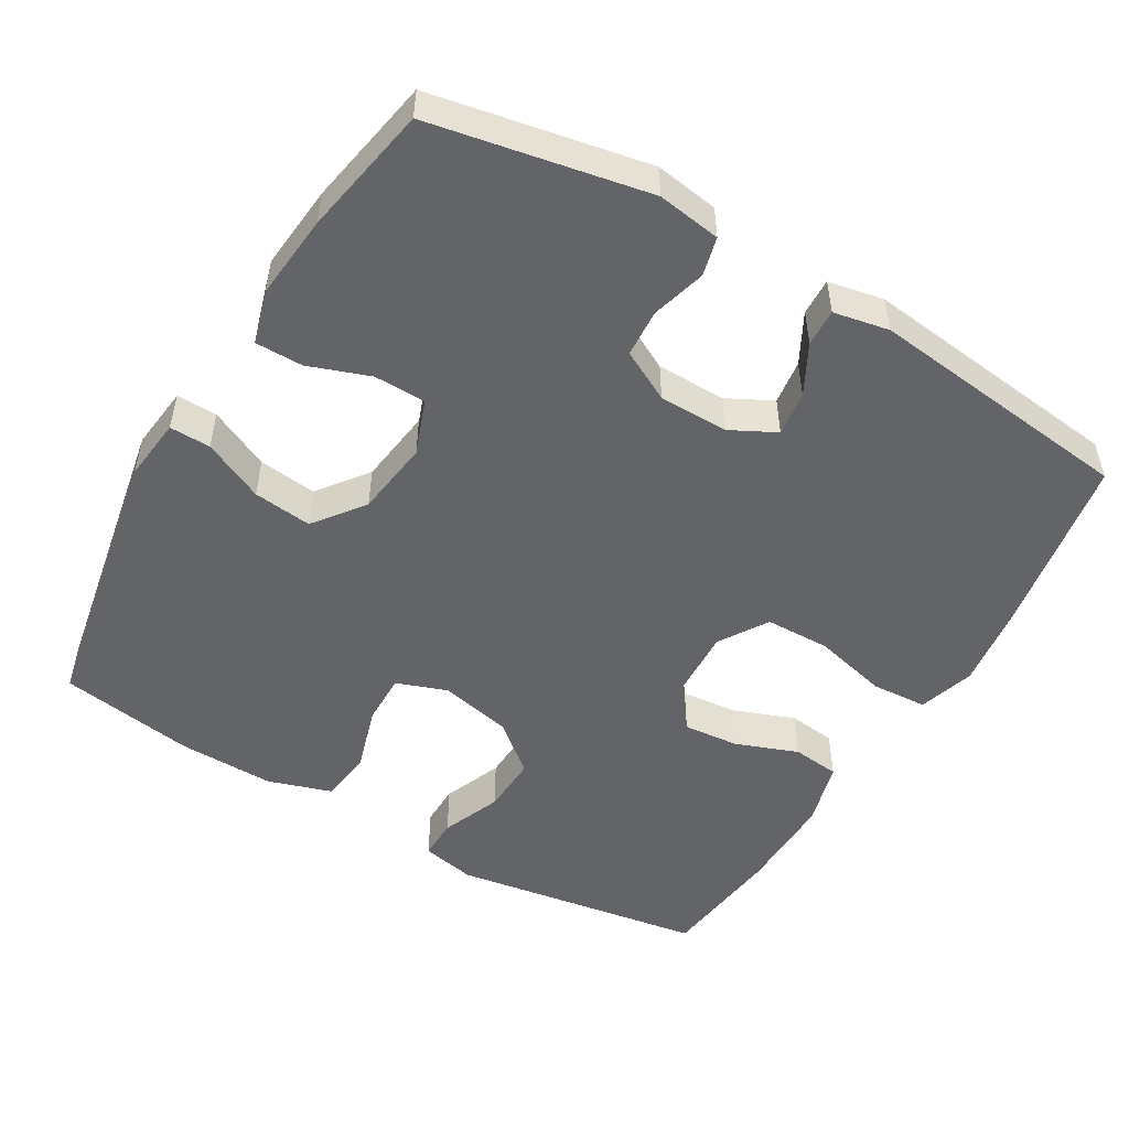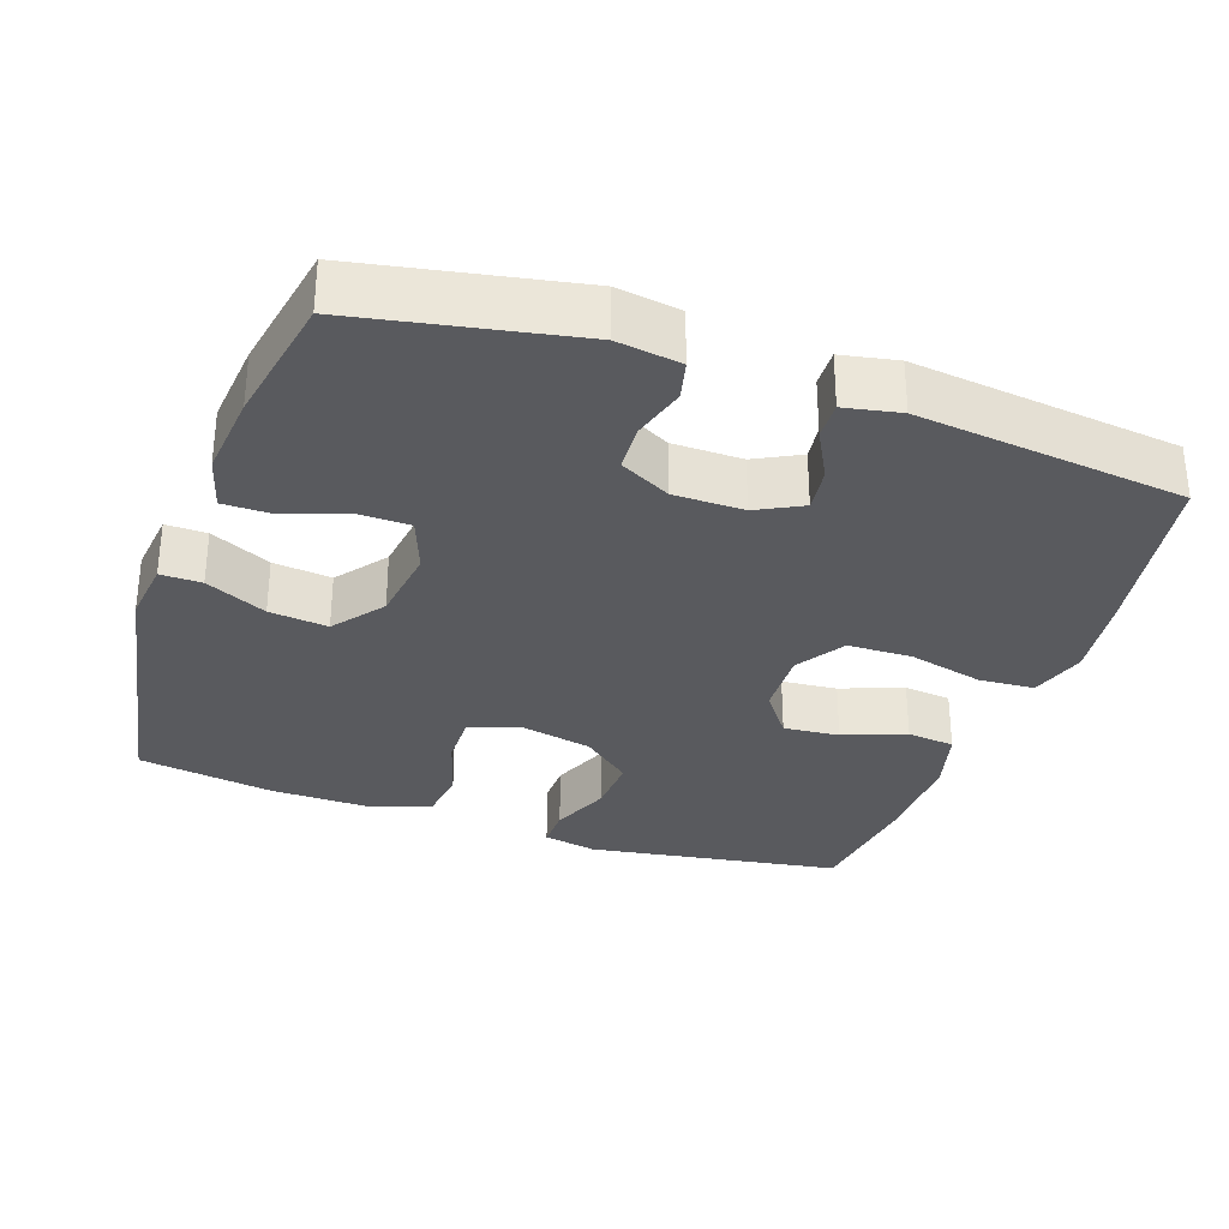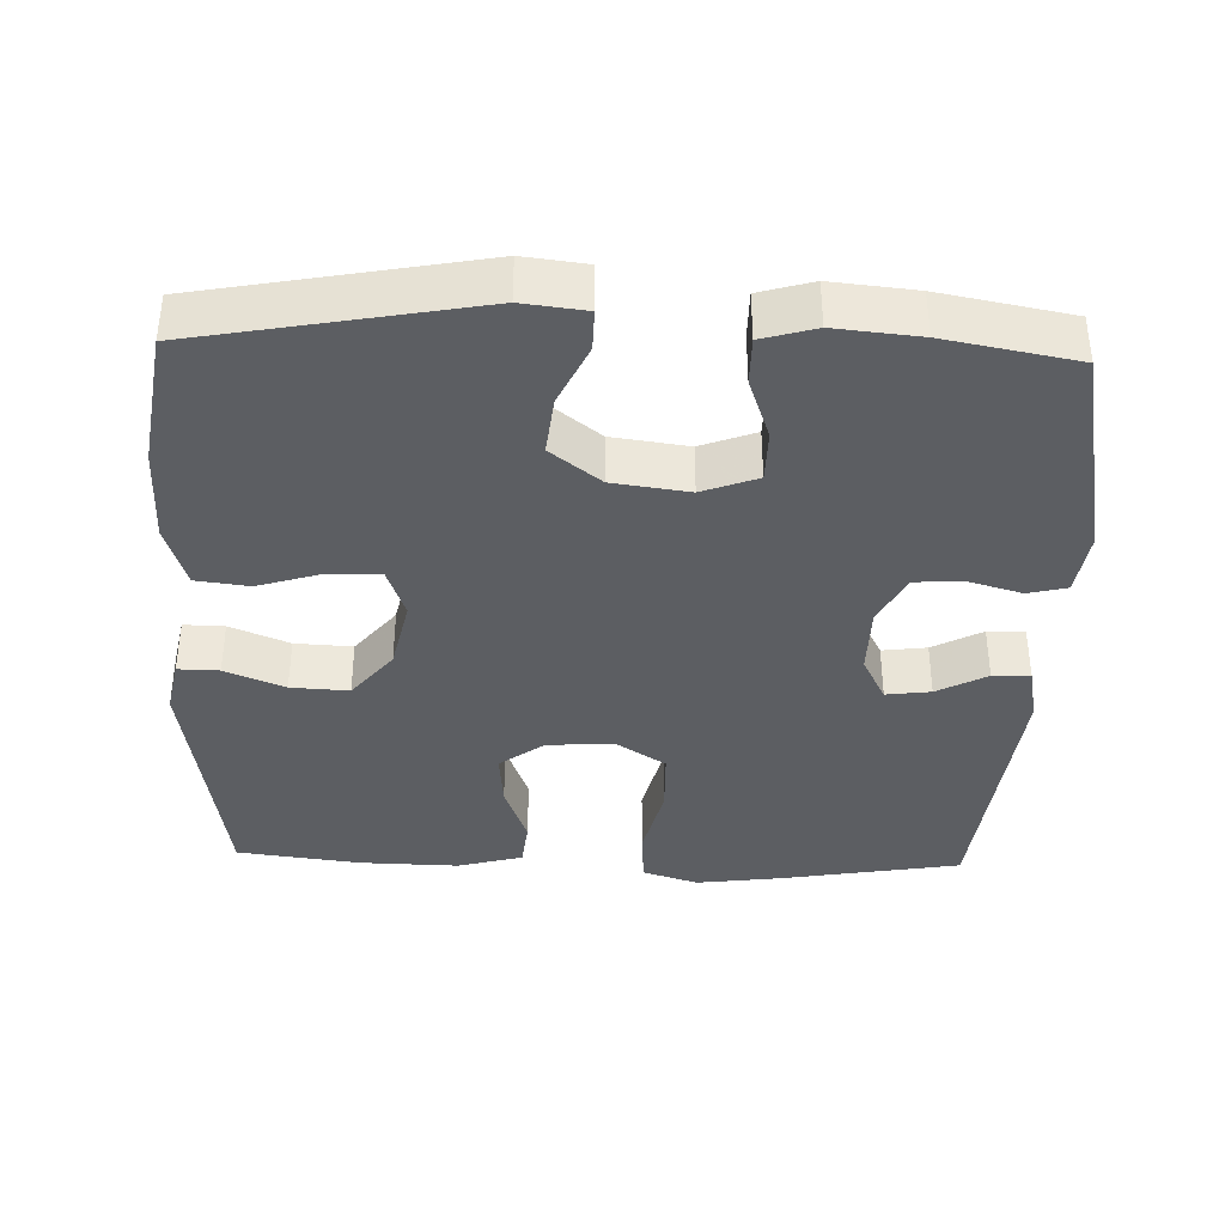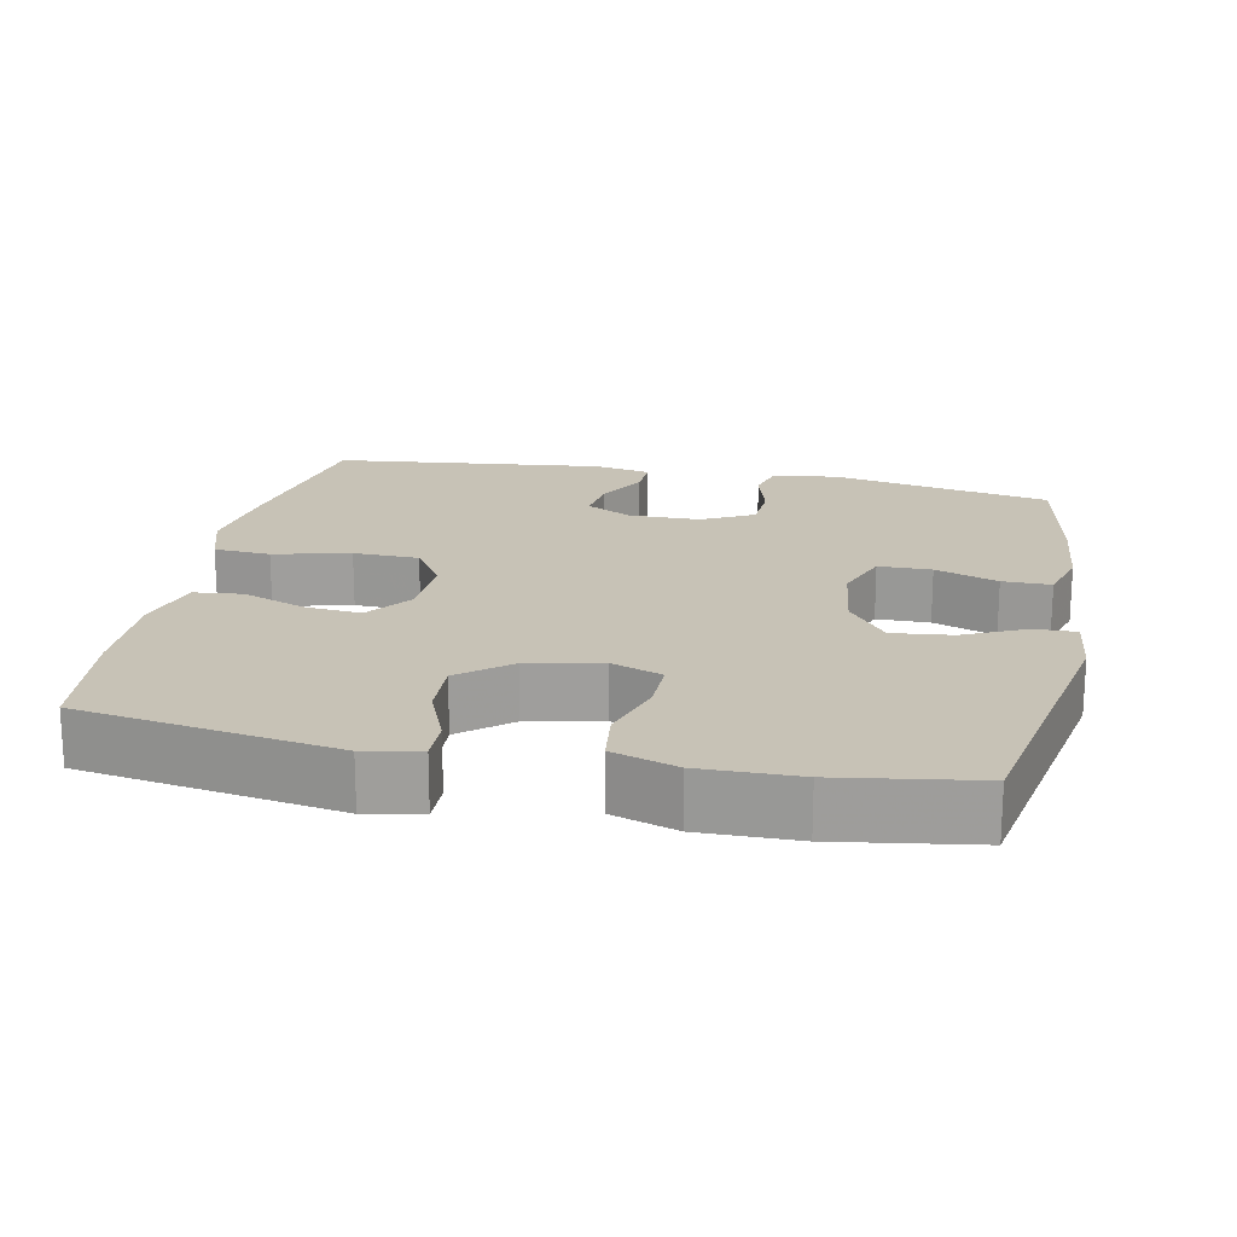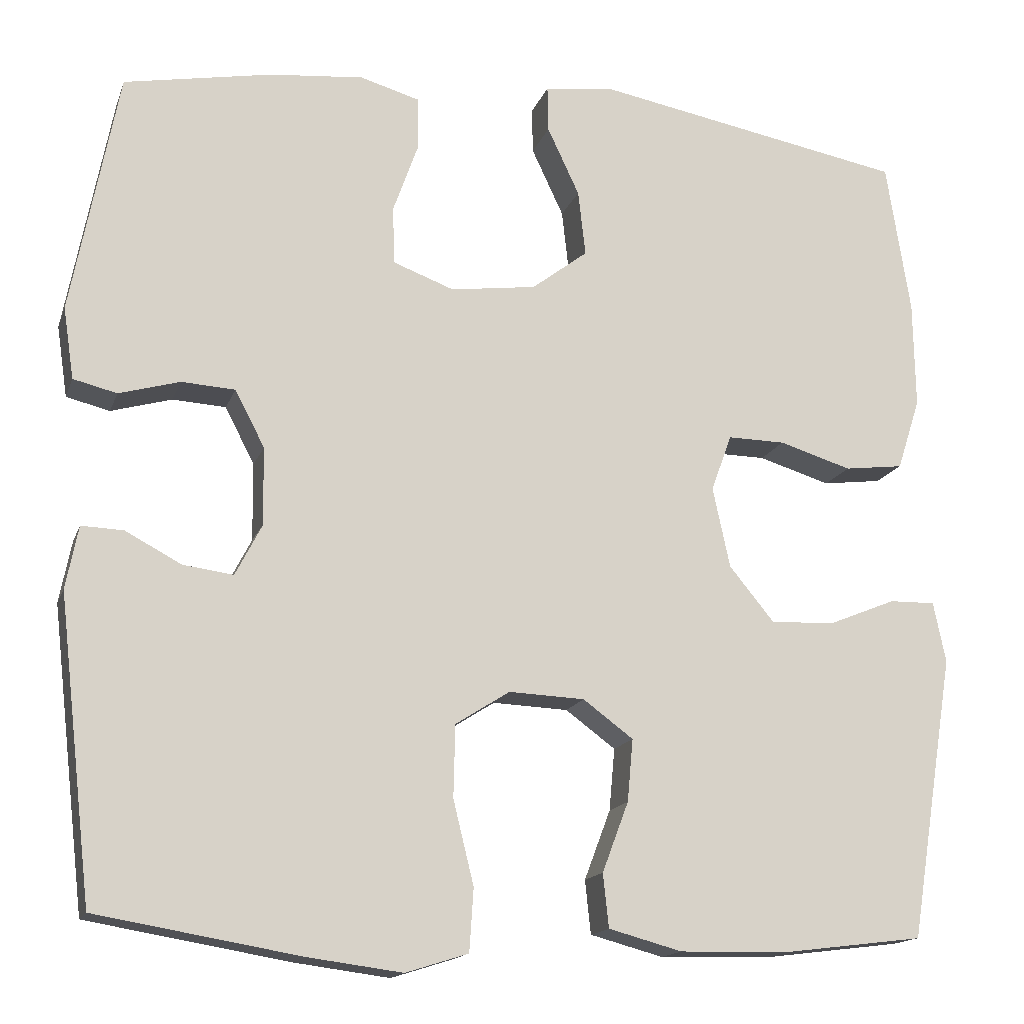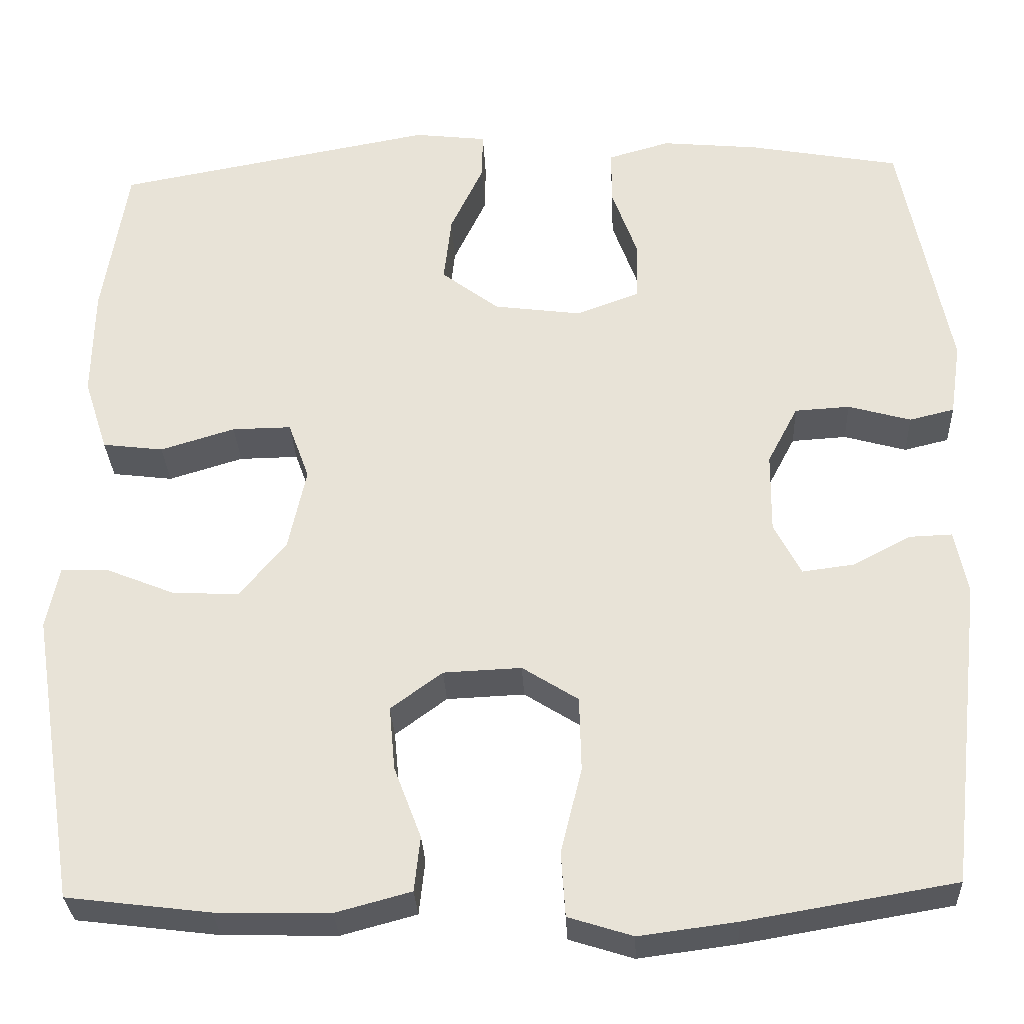
<metadata>
{"format":"obj","ext":"obj","renderer":"f3d","projection":"perspective","resolution":1024,"background":"white","views":[{"elev":-51.1,"azim":59.5,"up":"+Y"},{"elev":-31.6,"azim":70.8,"up":"+Y"},{"elev":-38.2,"azim":-1.9,"up":"+Y"},{"elev":19.2,"azim":-78.4,"up":"+Y"},{"elev":-15.5,"azim":164.1,"up":"+Z"},{"elev":-30.4,"azim":2.6,"up":"+Z"}]}
</metadata>
<code>
v -0.5 0.07 0.5
v -0.122 0.07 0.57
v -0.036 0.07 0.56
v -0.037 0.07 0.504
v -0.076 0.07 0.421
v -0.085 0.07 0.341
v -0.017 0.07 0.289
v 0.087 0.07 0.275
v 0.162 0.07 0.303
v 0.163 0.07 0.374
v 0.133 0.07 0.458
v 0.133 0.07 0.523
v 0.206 0.07 0.544
v 0.321 0.07 0.533
v 0.5 0.07 0.5
v 0.557 0.07 0.204
v 0.544 0.07 0.117
v 0.491 0.07 0.104
v 0.417 0.07 0.125
v 0.352 0.07 0.121
v 0.316 0.07 0.052
v 0.315 0.07 -0.043
v 0.347 0.07 -0.105
v 0.408 0.07 -0.097
v 0.476 0.07 -0.061
v 0.527 0.07 -0.059
v 0.542 0.07 -0.135
v 0.5 0.07 -0.5
v 0.253 0.07 -0.542
v 0.138 0.07 -0.557
v 0.062 0.07 -0.533
v 0.057 0.07 -0.457
v 0.082 0.07 -0.355
v 0.08 0.07 -0.267
v 0.014 0.07 -0.225
v -0.078 0.07 -0.229
v -0.139 0.07 -0.274
v -0.132 0.07 -0.35
v -0.1 0.07 -0.435
v -0.107 0.07 -0.5
v -0.196 0.07 -0.524
v -0.331 0.07 -0.521
v -0.5 0.07 -0.5
v -0.555 0.07 -0.155
v -0.54 0.07 -0.081
v -0.484 0.07 -0.082
v -0.403 0.07 -0.115
v -0.324 0.07 -0.119
v -0.269 0.07 -0.052
v -0.248 0.07 0.046
v -0.273 0.07 0.115
v -0.343 0.07 0.114
v -0.431 0.07 0.087
v -0.503 0.07 0.096
v -0.531 0.07 0.183
v -0.529 0.07 0.314
v -0.5 0 0.5
v -0.122 0 0.57
v -0.036 0 0.56
v -0.037 0 0.504
v -0.076 0 0.421
v -0.085 0 0.341
v -0.017 0 0.289
v 0.087 0 0.275
v 0.162 0 0.303
v 0.163 0 0.374
v 0.133 0 0.458
v 0.133 0 0.523
v 0.206 0 0.544
v 0.321 0 0.533
v 0.5 0 0.5
v 0.557 0 0.204
v 0.544 0 0.117
v 0.491 0 0.104
v 0.417 0 0.125
v 0.352 0 0.121
v 0.316 0 0.052
v 0.315 0 -0.043
v 0.347 0 -0.105
v 0.408 0 -0.097
v 0.476 0 -0.061
v 0.527 0 -0.059
v 0.542 0 -0.135
v 0.5 0 -0.5
v 0.253 0 -0.542
v 0.138 0 -0.557
v 0.062 0 -0.533
v 0.057 0 -0.457
v 0.082 0 -0.355
v 0.08 0 -0.267
v 0.014 0 -0.225
v -0.078 0 -0.229
v -0.139 0 -0.274
v -0.132 0 -0.35
v -0.1 0 -0.435
v -0.107 0 -0.5
v -0.196 0 -0.524
v -0.331 0 -0.521
v -0.5 0 -0.5
v -0.555 0 -0.155
v -0.54 0 -0.081
v -0.484 0 -0.082
v -0.403 0 -0.115
v -0.324 0 -0.119
v -0.269 0 -0.052
v -0.248 0 0.046
v -0.273 0 0.115
v -0.343 0 0.114
v -0.431 0 0.087
v -0.503 0 0.096
v -0.531 0 0.183
v -0.529 0 0.314
f 52 53 54 55
f 51 52 55 56
f 44 45 46 47
f 44 47 48
f 43 44 48
f 42 43 48 49
f 38 39 40 41
f 37 38 41 42
f 30 31 32 33
f 30 33 34
f 29 30 34
f 28 29 34
f 27 28 34 35
f 24 25 26 27
f 23 24 27 35
f 16 17 18 19
f 16 19 20
f 15 16 20
f 14 15 20 21
f 10 11 12 13
f 9 10 13 14
f 2 3 4 5
f 2 5 6
f 51 56 1 2
f 50 51 2 6
f 37 42 49 50
f 36 37 50 6
f 22 23 35 36
f 22 36 6 7
f 9 14 21 22
f 8 9 22
f 7 8 22
f 111 110 109 108
f 112 111 108 107
f 103 102 101 100
f 104 103 100
f 104 100 99
f 105 104 99 98
f 97 96 95 94
f 98 97 94 93
f 89 88 87 86
f 90 89 86
f 90 86 85
f 90 85 84
f 91 90 84 83
f 83 82 81 80
f 91 83 80 79
f 75 74 73 72
f 76 75 72
f 76 72 71
f 77 76 71 70
f 69 68 67 66
f 70 69 66 65
f 61 60 59 58
f 62 61 58
f 58 57 112 107
f 62 58 107 106
f 106 105 98 93
f 62 106 93 92
f 92 91 79 78
f 63 62 92 78
f 78 77 70 65
f 78 65 64
f 78 64 63
f 1 57 58 2
f 2 58 59 3
f 3 59 60 4
f 4 60 61 5
f 5 61 62 6
f 6 62 63 7
f 7 63 64 8
f 8 64 65 9
f 9 65 66 10
f 10 66 67 11
f 11 67 68 12
f 12 68 69 13
f 13 69 70 14
f 14 70 71 15
f 15 71 72 16
f 16 72 73 17
f 17 73 74 18
f 18 74 75 19
f 19 75 76 20
f 20 76 77 21
f 21 77 78 22
f 22 78 79 23
f 23 79 80 24
f 24 80 81 25
f 25 81 82 26
f 26 82 83 27
f 27 83 84 28
f 28 84 85 29
f 29 85 86 30
f 30 86 87 31
f 31 87 88 32
f 32 88 89 33
f 33 89 90 34
f 34 90 91 35
f 35 91 92 36
f 36 92 93 37
f 37 93 94 38
f 38 94 95 39
f 39 95 96 40
f 40 96 97 41
f 41 97 98 42
f 42 98 99 43
f 43 99 100 44
f 44 100 101 45
f 45 101 102 46
f 46 102 103 47
f 47 103 104 48
f 48 104 105 49
f 49 105 106 50
f 50 106 107 51
f 51 107 108 52
f 52 108 109 53
f 53 109 110 54
f 54 110 111 55
f 55 111 112 56
f 56 112 57 1

</code>
